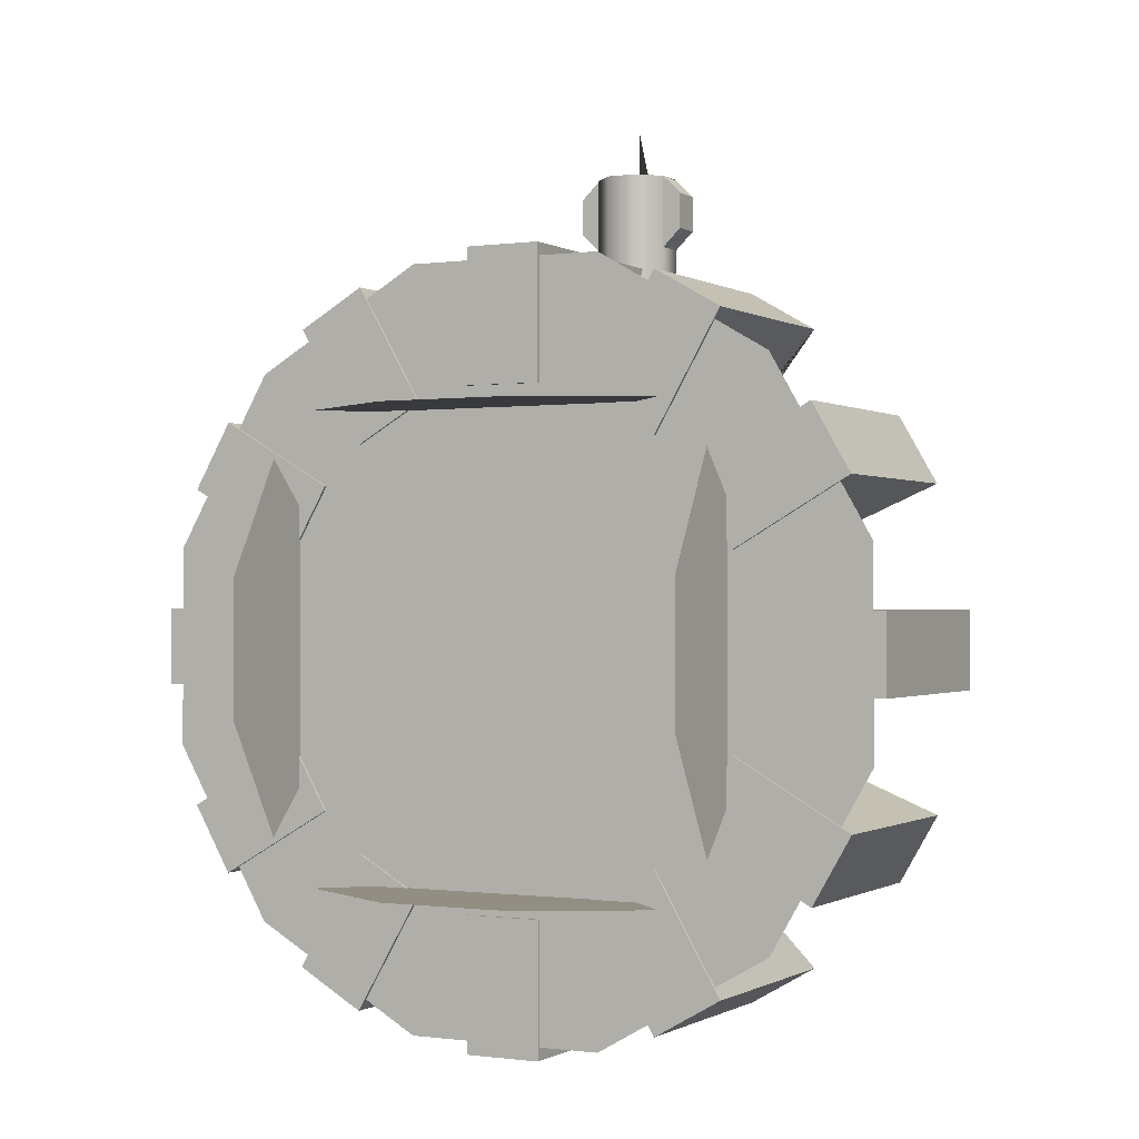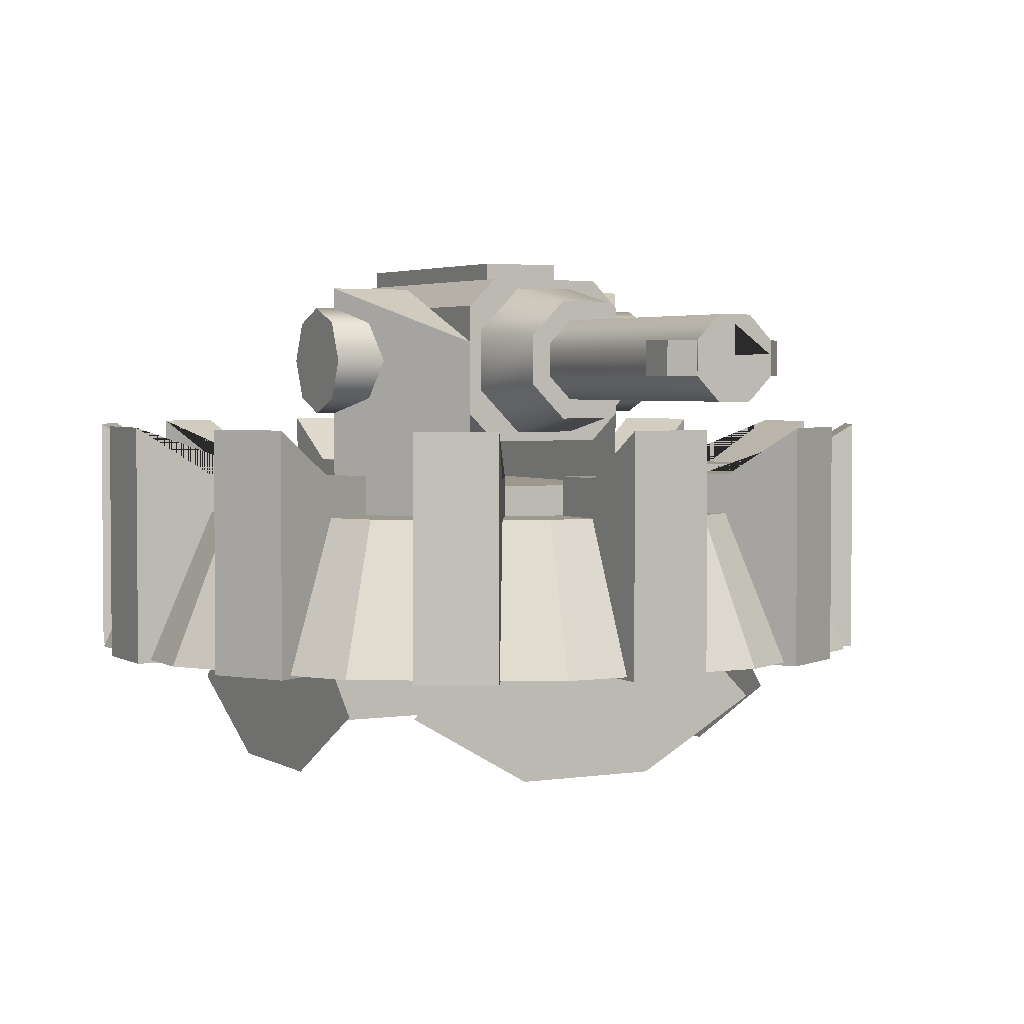
<metadata>
{"format":"obj","ext":"obj","renderer":"f3d","projection":"perspective","resolution":1024,"background":"white","views":[{"elev":-0.6,"azim":27.6,"up":"+Z"},{"elev":3.1,"azim":-28.0,"up":"+Y"}]}
</metadata>
<code>
o base,ox=-0.00,oy=0.00,oz=0.00,p=,mx=0.00,my=0.00,mz=0.00,r=40.00,h=24.00,t1=Arm_color.dds,t2=Arm_other.dds
v -10.43 14.51 -22.92
v -8.035 11.56 -18.77
v -10.43 11.56 -22.92
v -20.5 11.56 14.65
v -16.35 11.56 12.25
v -20.5 14.51 14.65
v -25.09 14.51 -2.49
v -20.3 11.56 -2.49
v -25.09 11.56 -2.49
v -22.98 11.56 -10.38
v -18.83 11.56 -7.982
v -22.98 14.51 -10.38
v 10.3 14.51 22.9
v 7.905 11.56 18.75
v 10.3 11.56 22.9
v 22.85 11.56 10.35
v 18.7 11.56 7.959
v 22.85 14.51 10.35
v 20.37 11.56 -14.67
v 16.22 11.56 -12.28
v 20.37 14.51 -14.67
v 24.96 14.51 2.468
v 20.17 11.56 2.468
v 24.96 11.56 2.468
v 14.59 14.51 -20.44
v 12.2 11.56 -16.3
v 14.59 11.56 -20.44
v -2.544 11.56 -25.03
v -2.544 11.56 -20.25
v -2.544 14.51 -25.03
v 2.414 11.56 25.01
v 2.414 11.56 20.22
v 2.414 14.51 25.01
v -14.72 14.51 20.42
v -12.33 11.56 16.27
v -14.72 11.56 20.42
v 5.989 11.56 15.43
v 12.23 11.56 16.26
v 10.31 11.56 12.94
v 17.64 0.001219 17.7
v 24.13 0.001219 6.47
v 20.01 9.146 5.369
v 14.63 9.146 14.69
v 4.238 9.146 16.05
v -4.369 9.146 16.05
v -5.445 9.146 20.07
v 5.315 9.146 20.07
v 11.69 9.146 11.75
v 16 9.146 4.292
v 16 1.467 4.292
v 11.69 1.467 11.75
v -0.06521 1.467 -0.01135
v 4.238 1.467 16.05
v -4.369 1.467 16.05
v -16.13 1.467 -4.315
v -16.13 1.467 4.292
v -11.82 1.467 -11.77
v 20.35 -0.1952 14.68
v 12.88 -0.1952 10.36
v 15.38 -0.1952 6.042
v 22.85 -0.1952 10.35
v 16.2 11.56 12.28
v 20.35 14.51 14.68
v 20.01 9.146 -5.391
v 16 9.146 -4.315
v 22.86 -0.1952 -10.35
v 15.39 -0.1952 -6.036
v 12.9 -0.1952 -10.36
v 20.37 -0.1952 -14.67
v 15.39 11.56 -6.036
v 18.71 11.56 -7.953
v 12.9 11.56 -10.36
v 17.64 0.001219 -17.72
v 6.417 0.001219 -24.2
v 5.315 9.146 -20.09
v 14.63 9.146 -14.71
v 11.69 9.146 -11.77
v 11.69 1.467 -11.77
v 16 1.467 -4.315
v 24.96 -0.1952 2.468
v 16.34 -0.1952 2.468
v 16.34 -0.1952 -2.523
v 24.96 -0.1952 -2.523
v 16.34 11.56 2.468
v 20.17 11.56 -2.523
v 16.34 11.56 -2.523
v -20.48 -0.1952 -14.7
v -13.01 -0.1952 -10.39
v -15.51 -0.1952 -6.065
v -22.98 -0.1952 -10.38
v -13.01 11.56 -10.39
v -16.33 11.56 -12.3
v -15.51 11.56 -6.065
v -14.75 -0.1952 -20.43
v -10.44 -0.1952 -12.96
v -10.44 11.56 -12.96
v -14.75 11.56 -20.43
v -14.75 14.51 -20.43
v -12.36 11.56 -16.28
v -6.547 0.001219 -24.2
v -17.77 0.001219 -17.72
v -14.76 9.146 -14.71
v -5.445 9.146 -20.09
v -4.369 1.467 -16.07
v 4.238 1.467 -16.07
v 4.238 9.146 -16.07
v -4.369 9.146 -16.07
v 10.28 11.56 -12.98
v 7.877 11.56 -18.79
v 5.96 11.56 -15.47
v 2.447 11.56 -20.25
v 2.447 14.51 -25.03
v 2.447 11.56 -16.41
v -2.544 11.56 -16.41
v -2.544 -0.1952 -16.41
v 2.447 -0.1952 -16.41
v -2.577 11.56 16.39
v 2.414 11.56 16.39
v 2.414 -0.1952 16.39
v -2.577 -0.1952 16.39
v -14.76 9.146 14.69
v -17.77 0.001219 17.7
v -6.547 0.001219 24.18
v -11.82 1.467 11.75
v -11.82 9.146 11.75
v -10.41 11.56 12.95
v -8.007 11.56 18.77
v -6.09 11.56 15.45
v -16.13 9.146 4.292
v -20.14 9.146 5.369
v -16.47 -0.1952 2.501
v -16.47 -0.1952 -2.49
v -16.47 11.56 -2.49
v -16.47 11.56 2.501
v -24.26 0.001219 6.47
v -20.14 9.146 -5.391
v -24.26 0.001219 -6.493
v -16.13 9.146 -4.315
v -11.82 9.146 -11.77
v -18.84 11.56 7.93
v -15.53 11.56 6.014
v -22.99 11.56 10.32
v -22.99 14.51 10.32
v -15.53 -0.1952 6.014
v -22.99 -0.1952 10.32
v -10.43 -0.1952 -22.92
v -6.119 -0.1952 -15.45
v -6.119 11.56 -15.45
v 14.62 14.51 20.4
v 10.3 -0.1952 22.9
v 5.989 -0.1952 15.43
v 10.31 -0.1952 12.94
v 14.62 -0.1952 20.4
v 6.417 0.001219 24.18
v 12.88 11.56 10.36
v 15.38 11.56 6.042
v 24.13 0.001219 -6.493
v 22.86 14.51 -10.35
v 10.27 14.51 -22.94
v 5.96 -0.1952 -15.47
v 10.28 -0.1952 -12.98
v 2.447 -0.1952 -25.03
v -2.544 -0.1952 -25.03
v -2.577 -0.1952 25.01
v 2.414 -0.1952 25.01
v -2.577 11.56 20.22
v -2.577 14.51 25.01
v -10.4 14.51 22.92
v -14.72 -0.1952 20.42
v -10.41 -0.1952 12.95
v -6.09 -0.1952 15.45
v -10.4 -0.1952 22.92
v -25.09 -0.1952 2.501
v -25.09 11.56 2.501
v -25.09 14.51 2.501
v -20.3 11.56 2.501
v -13.03 -0.1952 10.34
v -20.5 -0.1952 14.65
v 14.59 -0.1952 -20.44
v 10.27 -0.1952 -22.94
v -20.48 11.56 -14.7
v -20.48 14.51 -14.7
v 14.62 11.56 20.4
v 20.35 11.56 14.68
v 22.86 11.56 -10.35
v 24.96 11.56 -2.523
v 24.96 14.51 -2.523
v 10.27 11.56 -22.94
v 2.447 11.56 -25.03
v -2.577 11.56 25.01
v -10.4 11.56 22.92
v -25.09 -0.1952 -2.49
v -13.03 11.56 10.34
v -0.06521 0.001219 -0.01135
f 1 2 3
f 1 2 3
f 147 146 3
f 147 3 2
f 147 2 148
f 147 146 3
f 147 3 2
f 147 2 148
f 4 5 6
f 193 5 4
f 193 4 178
f 193 178 177
f 7 8 9
f 132 192 9
f 132 9 8
f 132 8 133
f 10 11 12
f 10 11 12
f 93 11 10
f 93 10 90
f 93 90 89
f 93 11 10
f 93 10 90
f 93 90 89
f 13 14 15
f 151 150 15
f 151 15 14
f 151 14 37
f 16 17 18
f 156 17 16
f 156 16 61
f 156 61 60
f 19 20 21
f 72 20 19
f 72 19 69
f 72 69 68
f 22 23 24
f 81 80 24
f 81 24 23
f 81 23 84
f 25 26 27
f 25 26 27
f 161 179 27
f 161 27 26
f 161 26 108
f 161 179 27
f 161 27 26
f 161 26 108
f 28 29 30
f 28 29 30
f 114 29 28
f 114 28 163
f 114 163 115
f 114 29 28
f 114 28 163
f 114 163 115
f 31 32 33
f 118 32 31
f 118 31 165
f 118 165 119
f 34 35 36
f 170 169 36
f 170 36 35
f 170 35 126
f 37 14 38
f 37 38 39
f 40 41 42
f 40 42 43
f 44 45 46
f 44 46 47
f 42 64 65
f 42 65 49
f 125 129 130
f 125 130 121
f 138 139 102
f 138 102 136
f 43 42 49
f 43 49 48
f 76 77 65
f 76 65 64
f 103 102 139
f 103 139 107
f 45 125 121
f 45 121 46
f 130 129 138
f 130 138 136
f 43 48 44
f 43 44 47
f 107 106 75
f 107 75 103
f 76 75 106
f 76 106 77
f 48 49 50
f 48 50 51
f 52 53 51
f 52 54 53
f 52 55 56
f 52 57 55
f 79 78 52
f 78 105 52
f 52 105 104
f 52 104 57
f 52 124 54
f 52 56 124
f 51 50 52
f 50 79 52
f 58 59 60
f 58 60 61
f 18 17 62
f 18 62 63
f 66 67 68
f 66 68 69
f 70 71 20
f 70 20 72
f 73 74 75
f 73 75 76
f 77 78 79
f 77 79 65
f 80 81 82
f 80 82 83
f 84 23 85
f 84 85 86
f 87 88 89
f 87 89 90
f 87 88 89
f 87 89 90
f 91 92 11
f 91 11 93
f 91 92 11
f 91 11 93
f 94 95 96
f 94 96 97
f 98 97 96
f 98 96 99
f 94 95 96
f 94 96 97
f 98 97 96
f 98 96 99
f 100 101 102
f 100 102 103
f 104 105 106
f 104 106 107
f 108 26 109
f 108 109 110
f 108 26 109
f 108 109 110
f 30 29 111
f 30 111 112
f 30 29 111
f 30 111 112
f 113 114 115
f 113 115 116
f 113 114 115
f 113 115 116
f 117 118 119
f 117 119 120
f 46 121 122
f 46 122 123
f 54 124 125
f 54 125 45
f 126 35 127
f 126 127 128
f 131 132 133
f 131 133 134
f 135 130 136
f 135 136 137
f 140 141 142
f 140 142 143
f 142 141 144
f 142 144 145
f 91 93 89
f 91 89 88
f 91 93 89
f 91 89 88
f 146 147 95
f 146 95 94
f 146 147 95
f 146 95 94
f 148 2 99
f 148 99 96
f 148 2 99
f 148 99 96
f 149 38 14
f 149 14 13
f 150 151 152
f 150 152 153
f 40 43 47
f 40 47 154
f 48 51 53
f 48 53 44
f 155 62 17
f 155 17 156
f 41 157 64
f 41 64 42
f 49 65 79
f 49 79 50
f 21 20 71
f 21 71 158
f 70 72 68
f 70 68 67
f 82 81 84
f 82 84 86
f 98 99 2
f 98 2 1
f 103 75 74
f 103 74 100
f 159 109 26
f 159 26 25
f 160 161 108
f 160 108 110
f 160 161 108
f 160 108 110
f 162 116 115
f 162 115 163
f 162 116 115
f 162 115 163
f 113 111 29
f 113 29 114
f 113 111 29
f 113 29 114
f 164 120 119
f 164 119 165
f 33 32 166
f 33 166 167
f 168 127 35
f 168 35 34
f 169 170 171
f 169 171 172
f 121 130 135
f 121 135 122
f 124 56 129
f 124 129 125
f 173 131 134
f 173 134 174
f 175 174 134
f 175 134 176
f 136 102 101
f 136 101 137
f 55 57 139
f 55 139 138
f 145 144 177
f 145 177 178
f 6 5 140
f 6 140 143
f 179 161 160
f 179 160 180
f 179 161 160
f 179 160 180
f 92 91 181
f 92 181 182
f 181 91 88
f 181 88 87
f 92 91 181
f 92 181 182
f 181 91 88
f 181 88 87
f 95 147 148
f 95 148 96
f 95 147 148
f 95 148 96
f 153 152 39
f 153 39 183
f 149 183 39
f 149 39 38
f 47 46 123
f 47 123 154
f 53 54 45
f 53 45 44
f 62 155 184
f 62 184 63
f 184 155 59
f 184 59 58
f 71 70 185
f 71 185 158
f 185 70 67
f 185 67 66
f 73 76 64
f 73 64 157
f 77 106 105
f 77 105 78
f 83 82 86
f 83 86 186
f 187 186 86
f 187 86 85
f 180 160 110
f 180 110 188
f 159 188 110
f 159 110 109
f 180 160 110
f 180 110 188
f 159 188 110
f 159 110 109
f 111 113 189
f 111 189 112
f 189 113 116
f 189 116 162
f 111 113 189
f 111 189 112
f 189 113 116
f 189 116 162
f 166 117 190
f 166 190 167
f 190 117 120
f 190 120 164
f 172 171 128
f 172 128 191
f 168 191 128
f 168 128 127
f 175 176 8
f 175 8 7
f 192 132 131
f 192 131 173
f 129 56 55
f 129 55 138
f 141 193 177
f 141 177 144
f 152 151 37
f 152 37 39
f 155 156 60
f 155 60 59
f 187 85 23
f 187 23 22
f 12 11 92
f 12 92 182
f 107 139 57
f 107 57 104
f 117 166 32
f 117 32 118
f 171 170 126
f 171 126 128
f 133 8 176
f 133 176 134
f 141 140 5
f 141 5 193
f 183 149 13
f 183 13 15
f 183 15 150
f 183 150 153
f 188 159 25
f 188 25 27
f 188 27 179
f 188 179 180
f 188 159 25
f 188 25 27
f 188 27 179
f 188 179 180
f 164 165 31
f 164 31 33
f 164 33 167
f 164 167 190
f 191 168 34
f 191 34 36
f 191 36 169
f 191 169 172
f 174 175 7
f 174 7 9
f 174 9 192
f 174 192 173
f 87 90 10
f 87 10 12
f 87 12 182
f 87 182 181
f 87 90 10
f 87 10 12
f 87 12 182
f 87 182 181
f 58 61 16
f 58 16 18
f 58 18 63
f 58 63 184
f 186 187 22
f 186 22 24
f 186 24 80
f 186 80 83
f 162 163 28
f 162 28 30
f 162 30 112
f 162 112 189
f 162 163 28
f 162 28 30
f 162 30 112
f 162 112 189
f 97 98 1
f 97 1 3
f 97 3 146
f 97 146 94
f 97 98 1
f 97 1 3
f 97 3 146
f 97 146 94
f 145 178 4
f 145 4 6
f 145 6 143
f 145 143 142
f 66 69 19
f 66 19 21
f 66 21 158
f 66 158 185
f 154 194 40
f 154 123 194
f 194 41 40
f 194 157 41
f 194 73 157
f 194 123 122
f 194 74 73
f 194 100 74
f 194 101 100
f 194 122 135
f 194 135 137
f 194 137 101
o stand,ox=-0.00,oy=0.00,oz=0.00,p=base,
v -5.361 1.399 9.407
v -5.361 10.67 9.407
v -10.67 10.67 0.2056
v -10.67 1.399 0.2056
v -5.361 10.67 -8.996
v -0.04875 10.67 9.407
v -0.04875 10.67 -8.996
v -10.67 23.43 0.2056
v -5.361 19.84 -8.996
v -5.361 19.84 9.407
v -5.361 23.43 0.2056
v 5.264 10.67 9.407
v 5.264 10.67 -8.996
v 10.58 1.399 0.2056
v 10.58 10.67 0.2056
v 5.264 1.399 9.407
v 5.264 19.84 -8.996
v 10.58 23.43 0.2056
v 5.264 23.43 0.2056
v 5.264 19.84 9.407
v -5.361 1.399 -8.996
v -0.04875 1.399 -8.996
v -0.04875 1.399 9.407
v 5.264 1.399 -8.996
f 204 205 202
f 212 213 214
f 203 202 205
f 213 212 211
f 195 196 197
f 195 197 198
f 196 204 202
f 196 202 197
f 199 196 200
f 199 200 201
f 200 206 207
f 200 207 201
f 197 202 203
f 197 203 199
f 198 197 199
f 198 199 215
f 208 209 206
f 208 206 210
f 209 212 214
f 209 214 206
f 207 211 212
f 207 212 209
f 218 207 209
f 218 209 208
f 215 216 217
f 215 217 195
f 215 195 198
f 216 218 208
f 216 208 210
f 216 210 217
f 206 214 213
f 206 213 211
f 206 211 207
f 195 217 200
f 195 200 196
f 217 210 206
f 217 206 200
f 199 203 205
f 199 205 204
f 199 204 196
f 201 216 215
f 201 215 199
f 201 207 218
f 201 218 216
o turret,ox=-0.00,oy=18.60,oz=0.00,p=stand,
v 4.115 20.43 -8.996
v 1.676 22.87 -8.996
v -1.773 22.87 -8.996
v -4.212 20.43 -8.996
v -4.212 16.98 -8.996
v -1.773 14.54 -8.996
v 1.676 14.54 -8.996
v 4.115 16.98 -8.996
v 4.115 16.98 -13.67
v 1.676 14.54 -13.67
v -1.773 14.54 -13.67
v -4.212 16.98 -13.67
v -4.212 20.43 -13.67
v -1.773 22.87 -13.67
v 1.676 22.87 -13.67
v 4.115 20.43 -13.67
v 2.434 24.97 6.224
v 2.434 16.3 6.224
v 2.434 16.3 -10.59
v 2.434 24.97 -10.59
v -2.531 24.97 -10.59
v -2.531 16.3 -10.59
v -2.531 16.3 6.224
v -2.531 24.97 6.224
v -4.618 20.6 9.407
v -1.941 23.28 9.407
v 1.844 23.28 9.407
v 4.52 20.6 9.407
v 4.52 16.81 9.407
v 1.844 14.14 9.407
v -1.941 14.14 9.407
v -4.618 16.81 9.407
v -3.686 17.2 14.62
v -1.555 15.07 14.62
v 1.458 15.07 14.62
v 3.588 17.2 14.62
v 3.588 20.21 14.62
v 1.458 22.34 14.62
v -1.555 22.34 14.62
v -3.686 20.21 14.62
v 11.75 18.71 -3.222
v 11.75 21.13 -2.218
v 11.75 22.14 0.2056
v 11.75 21.13 2.629
v 11.75 18.71 3.633
v 11.75 16.28 2.629
v 11.75 15.28 0.2056
v 11.75 16.28 -2.218
v -11.89 16.28 -2.218
v -11.89 15.28 0.2056
v -11.89 16.28 2.629
v -11.89 18.71 3.633
v -11.89 21.13 2.629
v -11.89 22.14 0.2056
v -11.89 21.13 -2.218
v -11.89 18.71 -3.222
v -5.361 15.28 -8.996
v -5.361 15.28 9.407
v -5.361 18.71 9.407
v -5.361 18.71 -8.996
v 5.264 22.14 9.407
v 5.264 18.71 9.407
v 5.264 18.71 -8.996
v 5.264 22.14 -8.996
v 3.549 23.85 9.407
v 3.549 23.85 -8.996
v -0.04875 23.85 -8.996
v -0.04875 23.85 9.407
v -5.361 22.14 -8.996
v -5.361 22.14 9.407
v -3.646 23.85 -8.996
v -3.646 23.85 9.407
v -0.04875 13.56 -8.996
v -0.04875 13.56 9.407
v -3.646 13.56 9.407
v -3.646 13.56 -8.996
v 3.549 13.56 -8.996
v 3.549 13.56 9.407
v 5.264 15.28 9.407
v 5.264 15.28 -8.996
f 259 260 261
f 259 261 262
f 259 262 263
f 259 263 264
f 259 264 265
f 259 265 266
f 267 268 269
f 267 269 270
f 267 270 271
f 267 271 272
f 267 272 273
f 267 273 274
f 275 276 277
f 275 277 278
f 287 278 277
f 287 277 288
f 279 280 281
f 279 281 282
f 281 280 297
f 281 297 298
f 283 284 285
f 283 285 286
f 289 290 286
f 289 286 285
f 291 292 293
f 291 293 294
f 292 291 295
f 292 295 296
f 226 227 234
f 226 234 219
f 225 228 227
f 225 227 226
f 223 230 229
f 223 229 224
f 224 229 228
f 224 228 225
f 219 234 233
f 219 233 220
f 220 233 232
f 220 232 221
f 222 231 230
f 222 230 223
f 221 232 231
f 221 231 222
f 235 238 239
f 235 239 242
f 236 241 240
f 236 240 237
f 250 251 258
f 250 258 243
f 249 252 251
f 249 251 250
f 247 254 253
f 247 253 248
f 248 253 252
f 248 252 249
f 246 255 254
f 246 254 247
f 245 256 255
f 245 255 246
f 244 257 256
f 244 256 245
f 243 258 257
f 243 257 244
f 266 267 274
f 266 274 259
f 264 269 268
f 264 268 265
f 260 273 272
f 260 272 261
f 262 271 270
f 262 270 263
f 259 274 273
f 259 273 260
f 263 270 269
f 263 269 264
f 265 268 267
f 265 267 266
f 261 272 271
f 261 271 262
f 298 297 296
f 298 296 295
f 276 275 294
f 276 294 293
f 283 279 282
f 283 282 284
f 287 288 290
f 287 290 289
f 238 237 240
f 238 240 239
f 242 241 236
f 242 236 235
f 298 295 291
f 298 291 285
f 298 285 284
f 298 284 282
f 298 282 281
f 278 287 289
f 278 289 285
f 278 285 291
f 278 291 294
f 278 294 275
f 276 293 292
f 276 292 286
f 276 286 290
f 276 290 288
f 276 288 277
f 280 279 283
f 280 283 286
f 280 286 292
f 280 292 296
f 280 296 297
f 219 220 221
f 219 221 222
f 219 222 223
f 219 223 224
f 219 224 225
f 219 225 226
f 227 228 229
f 227 229 230
f 227 230 231
f 227 231 232
f 227 232 233
f 227 233 234
f 235 236 237
f 235 237 238
f 239 240 241
f 239 241 242
f 243 244 245
f 243 245 246
f 243 246 247
f 243 247 248
f 243 248 249
f 243 249 250
f 251 252 253
f 251 253 254
f 251 254 255
f 251 255 256
f 251 256 257
f 251 257 258
o barrel,ox=-0.00,oy=0.00,oz=16.00,p=turret,
v 2.385 17.69 26.85
v 2.385 17.69 31.65
v 2.385 19.72 31.65
v 2.385 19.72 26.85
v 3.654 17.69 30.43
v 3.654 17.69 28.07
v 3.654 19.72 28.07
v 3.654 19.72 30.43
v -2.5 19.72 12.89
v -1.064 21.16 12.89
v 0.9665 21.16 12.89
v 2.402 19.72 12.89
v 2.402 17.69 12.89
v 0.9665 16.26 12.89
v -1.064 16.26 12.89
v -2.5 17.69 12.89
v -2.5 17.69 31.67
v -1.064 16.26 31.67
v 0.9665 16.26 31.67
v 2.402 17.69 31.67
v 2.402 19.72 31.67
v 0.9665 21.16 31.67
v -1.064 21.16 31.67
v -2.5 19.72 31.67
v -2.437 19.72 26.85
v -2.437 19.72 31.65
v -2.437 17.69 31.65
v -2.437 17.69 26.85
v -3.705 19.72 30.43
v -3.705 19.72 28.07
v -3.705 17.69 28.07
v -3.705 17.69 30.43
f 326 329 328
f 326 328 323
f 324 327 330
f 324 330 325
f 299 300 301
f 299 301 302
f 303 304 305
f 303 305 306
f 307 308 309
f 307 309 310
f 307 310 311
f 307 311 312
f 307 312 313
f 307 313 314
f 315 316 317
f 315 317 318
f 315 318 319
f 315 319 320
f 315 320 321
f 315 321 322
f 323 324 325
f 323 325 326
f 327 328 329
f 327 329 330
f 299 304 303
f 299 303 300
f 301 306 305
f 301 305 302
f 307 322 321
f 307 321 308
f 314 315 322
f 314 322 307
f 313 316 315
f 313 315 314
f 312 317 316
f 312 316 313
f 311 318 317
f 311 317 312
f 310 319 318
f 310 318 311
f 309 320 319
f 309 319 310
f 308 321 320
f 308 320 309
f 323 328 327
f 323 327 324
f 325 330 329
f 325 329 326
f 302 305 304
f 302 304 299
f 300 303 306
f 300 306 301
o flare,ox=-0.00,oy=0.29,oz=15.12,p=barrel,,e=0
v 0 18.89 31.12
v 0 18.89 35.12
v 0 20.89 31.12
f 331 332 333
o door1,ox=-0.00,oy=-6.00,oz=15.00,p=base,
v -4.465 -7.382 14.99
v 4.294 -7.382 14.99
v -0.08553 8.962 14.99
v -12.05 -3.003 14.99
v 11.88 -3.003 14.99
f 334 335 336
f 334 336 337
f 337 336 335
f 337 335 334
f 335 338 336
f 335 336 338
o door2,ox=15.00,oy=-6.00,oz=0.00,p=base,
v 14.99 -7.258 4.418
v 14.99 -7.258 -4.341
v 14.99 9.086 0.03845
v 14.99 -2.879 12
v 14.99 -2.879 -11.93
f 339 340 341
f 339 341 342
f 342 341 340
f 342 340 339
f 340 343 341
f 340 341 343
o door3,ox=-0.00,oy=-6.00,oz=-15.00,p=base,
v 4.283 -7.291 -14.99
v -4.476 -7.291 -14.99
v -0.09674 9.053 -14.99
v 11.87 -2.912 -14.99
v -12.06 -2.912 -14.99
f 344 345 346
f 344 346 347
f 347 346 345
f 347 345 344
f 345 348 346
f 345 346 348
o door4,ox=-15.00,oy=-6.00,oz=0.00,p=base,
v -14.99 -7.44 -4.326
v -14.99 -7.44 4.432
v -14.99 8.903 0.05273
v -14.99 -3.061 -11.91
v -14.99 -3.061 12.02
f 349 350 351
f 349 351 352
f 352 351 350
f 352 350 349
f 350 353 351
f 350 351 353
o aimpoint,ox=-0.00,oy=22.00,oz=0.00,p=base,,e=0
v 0 22 0
v 0 22 4
v 0 24 0
f 354 355 356

</code>
